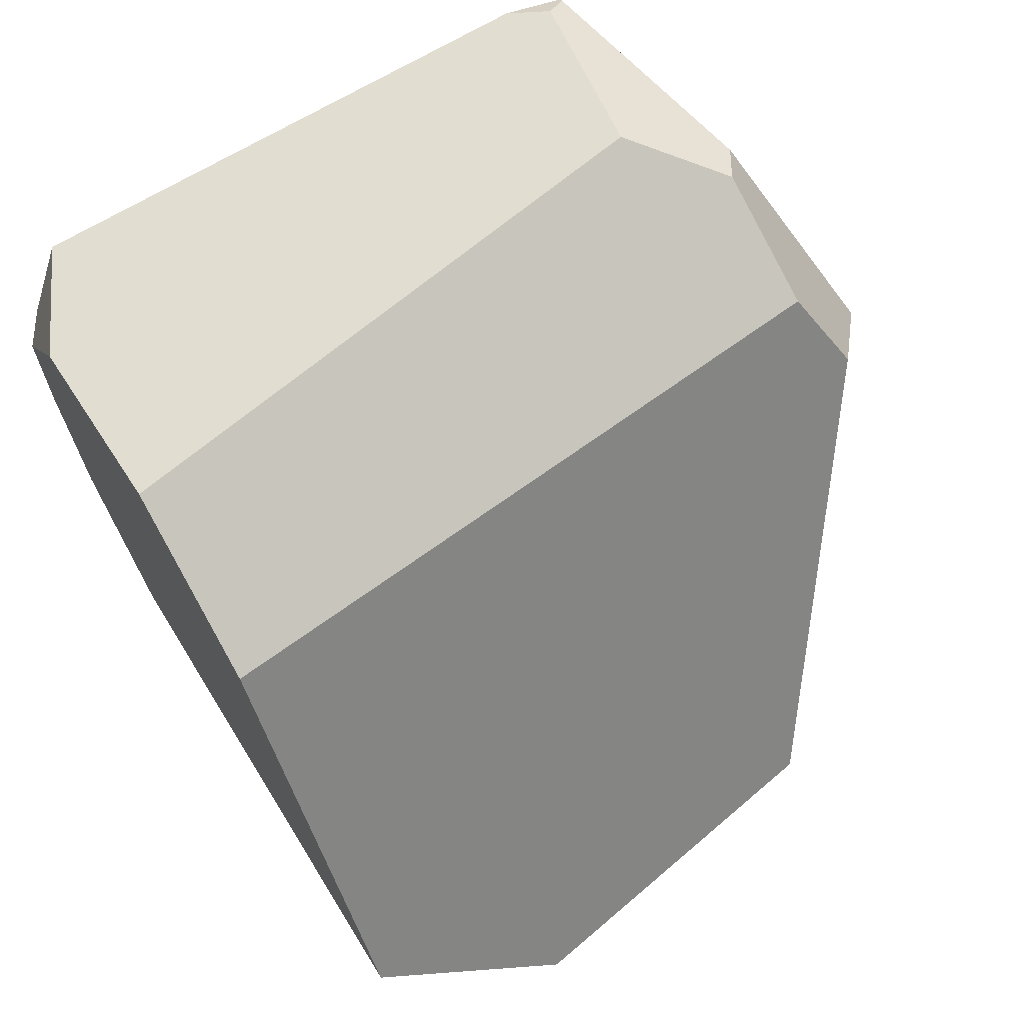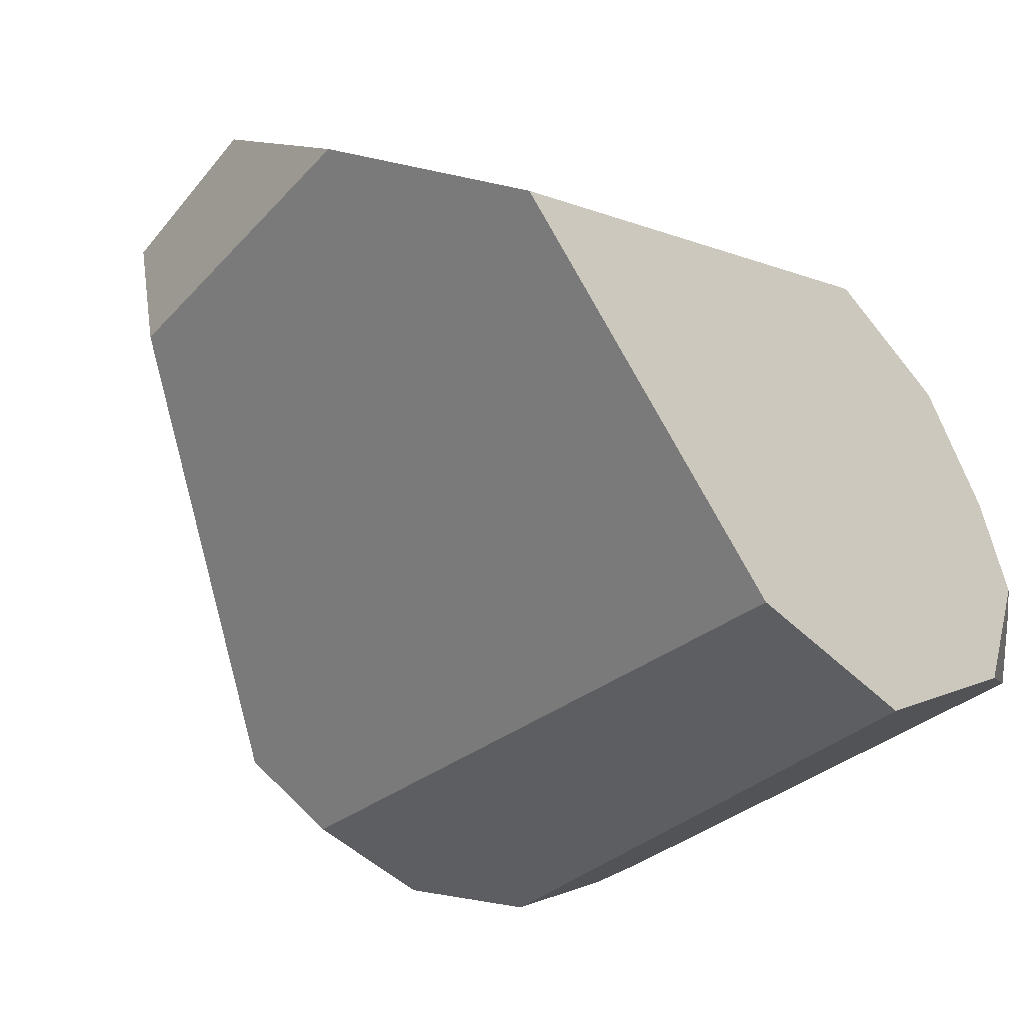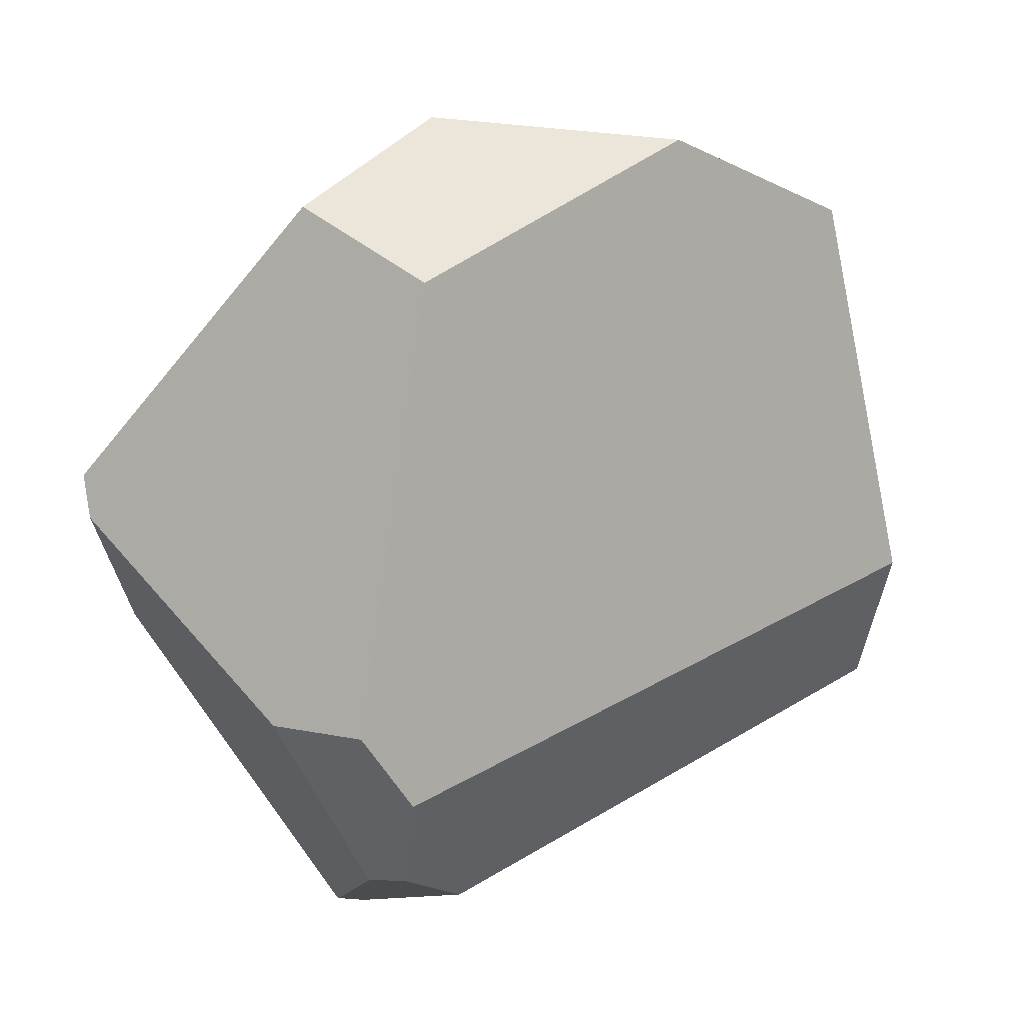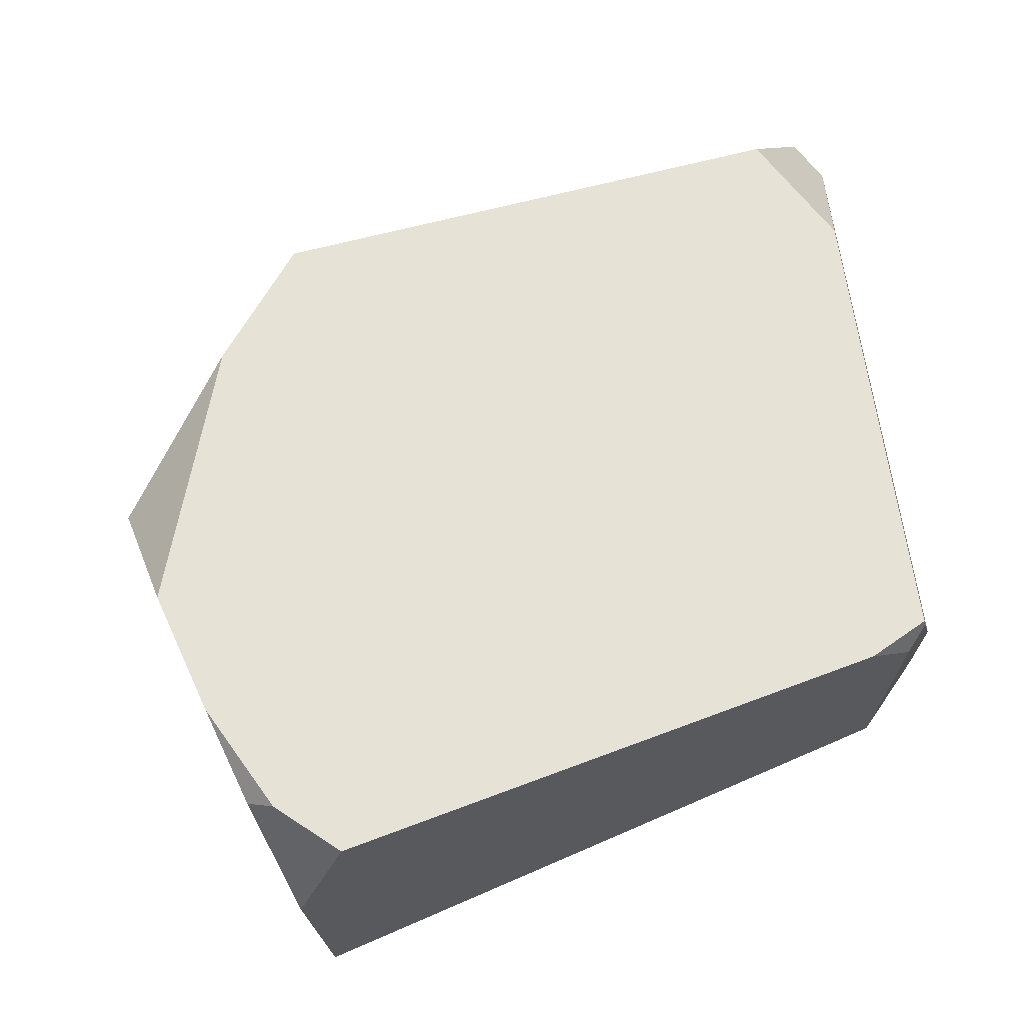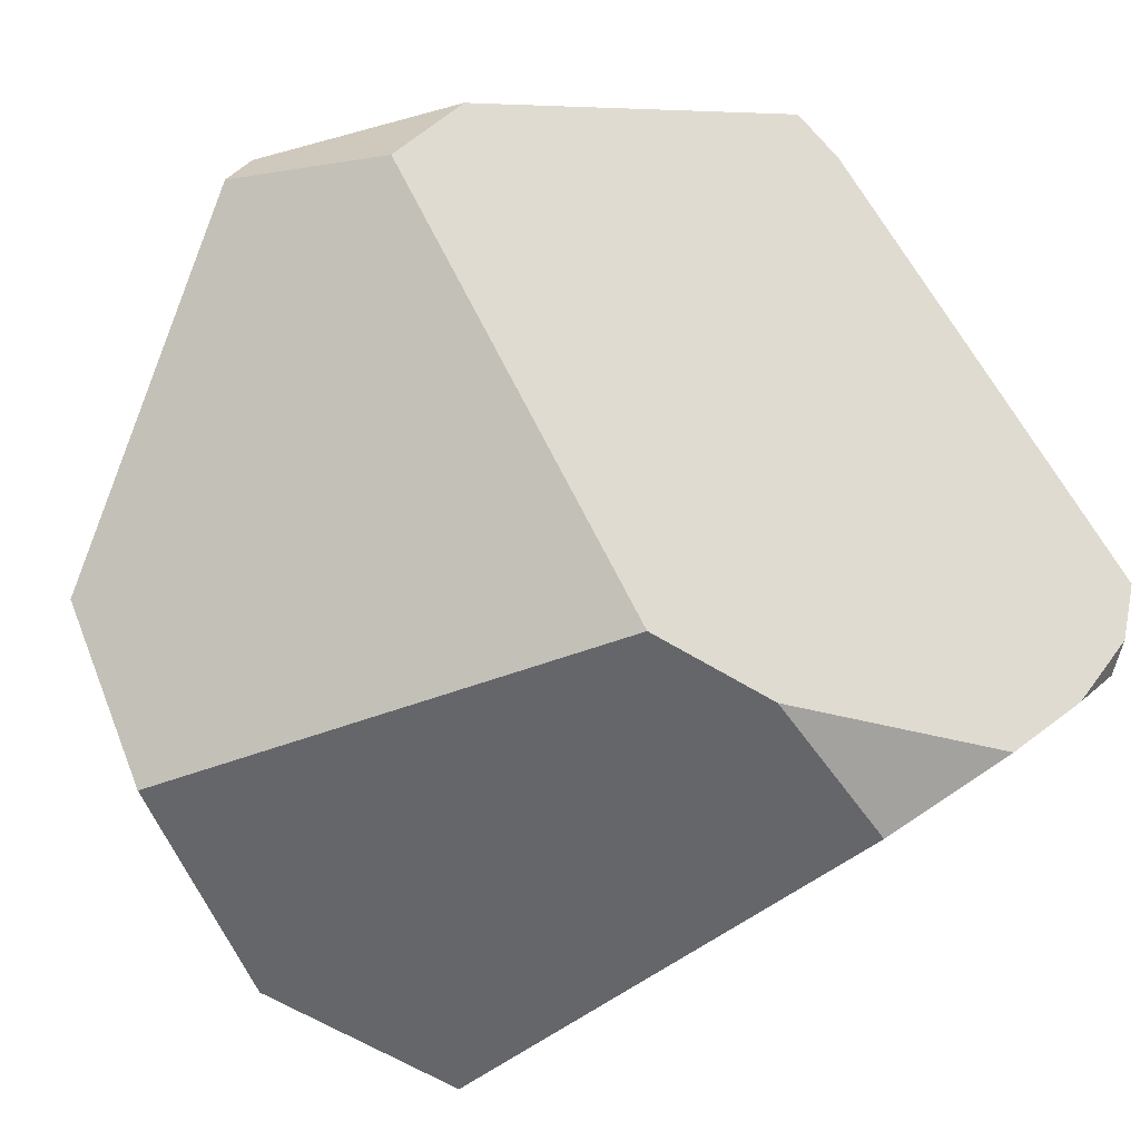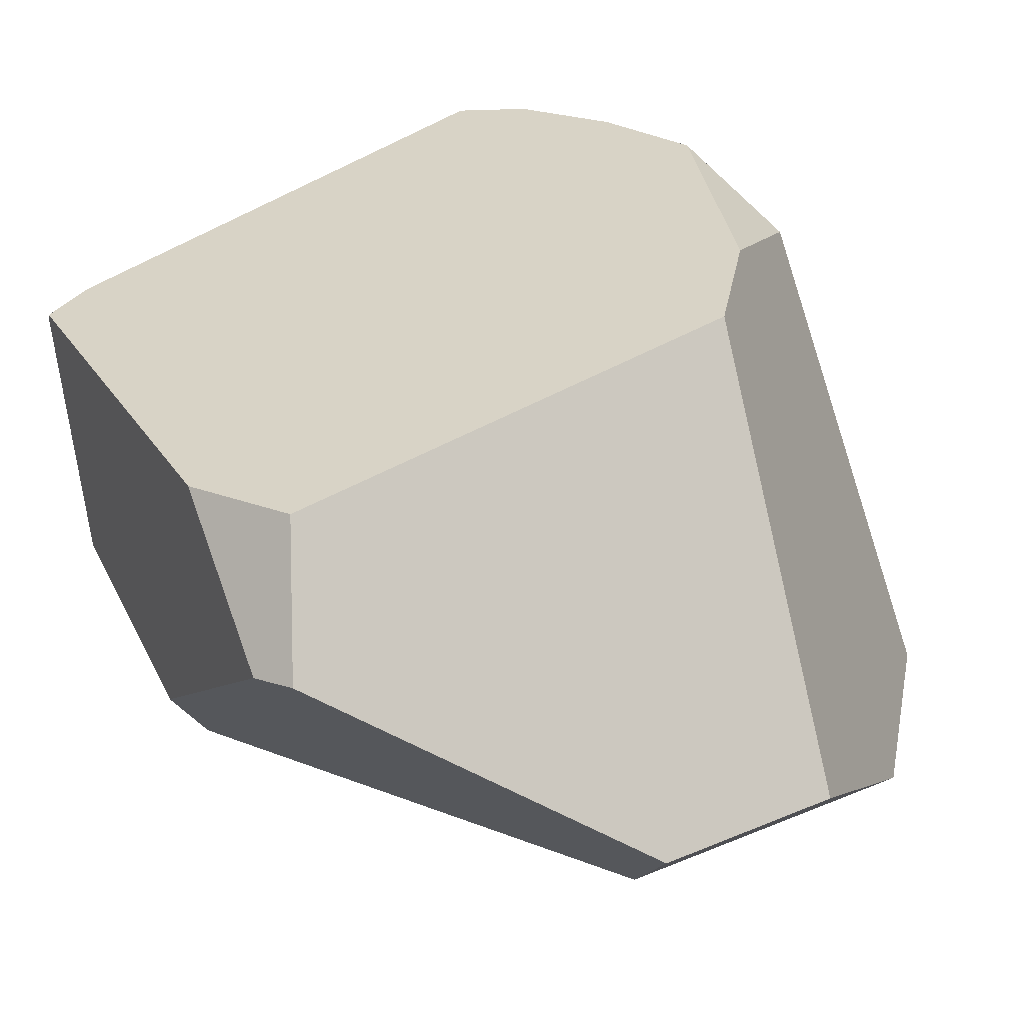
<metadata>
{"format":"obj","ext":"obj","renderer":"f3d","projection":"perspective","resolution":1024,"background":"white","views":[{"elev":-72.2,"azim":25.3,"up":"+Z"},{"elev":-61.7,"azim":-139.3,"up":"+Z"},{"elev":38.2,"azim":124.4,"up":"+Y"},{"elev":27.0,"azim":-15.3,"up":"+Z"},{"elev":62.1,"azim":-123.8,"up":"+Z"},{"elev":65.9,"azim":142.3,"up":"+Z"}]}
</metadata>
<code>
g  Instance
v 4.81 -45.98 0.6091
v 4.781 -46.44 0.6876
v 2.741 -45.84 -0.2499
v 2.741 -45.84 -0.2499
v 4.781 -46.44 0.6876
v 2.708 -46.49 -0.1361
v 2.708 -46.49 -0.1361
v 4.781 -46.44 0.6876
v 4.505 -46.73 0.633
v 4.963 -45.73 1.116
v 4.83 -45.28 2.059
v 4.811 -46.5 0.8323
v 4.811 -46.5 0.8323
v 4.83 -45.28 2.059
v 4.496 -47.14 1.257
v 4.496 -47.14 1.257
v 4.83 -45.28 2.059
v 4.489 -47.15 1.273
v 4.489 -47.15 1.273
v 4.83 -45.28 2.059
v 4.625 -45.92 2.101
v 4.765 -45.15 2.132
v 4.464 -45.56 2.289
v 4.83 -45.28 2.059
v 4.83 -45.28 2.059
v 4.464 -45.56 2.289
v 4.625 -45.92 2.101
v 4.81 -45.98 0.6091
v 2.741 -45.84 -0.2499
v 4.884 -45.68 0.7754
v 4.884 -45.68 0.7754
v 2.741 -45.84 -0.2499
v 4.085 -44.27 1.038
v 4.085 -44.27 1.038
v 2.741 -45.84 -0.2499
v 3.035 -44.08 0.6568
v 3.035 -44.08 0.6568
v 2.741 -45.84 -0.2499
v 2.542 -44.48 0.2584
v 2.291 -46.67 1.028
v 2.372 -46.91 0.8102
v 2.436 -47.01 0.8509
v 3.493 -44.02 1.429
v 4.085 -44.15 1.566
v 3.035 -44.08 0.6568
v 3.035 -44.08 0.6568
v 4.085 -44.15 1.566
v 4.085 -44.27 1.038
v 2.708 -46.49 -0.1361
v 4.505 -46.73 0.633
v 2.523 -46.92 0.3905
v 2.523 -46.92 0.3905
v 4.505 -46.73 0.633
v 2.608 -47.19 0.7757
v 2.608 -47.19 0.7757
v 4.505 -46.73 0.633
v 4.305 -47.19 1.199
v 4.305 -47.19 1.199
v 4.505 -46.73 0.633
v 4.447 -47.14 1.163
v 4.83 -45.28 2.059
v 4.963 -45.73 1.116
v 4.765 -45.15 2.132
v 4.765 -45.15 2.132
v 4.963 -45.73 1.116
v 4.085 -44.15 1.566
v 4.085 -44.15 1.566
v 4.963 -45.73 1.116
v 4.085 -44.27 1.038
v 4.085 -44.27 1.038
v 4.963 -45.73 1.116
v 4.884 -45.68 0.7754
v 4.963 -45.73 1.116
v 4.811 -46.5 0.8323
v 4.884 -45.68 0.7754
v 4.884 -45.68 0.7754
v 4.811 -46.5 0.8323
v 4.81 -45.98 0.6091
v 4.81 -45.98 0.6091
v 4.811 -46.5 0.8323
v 4.781 -46.44 0.6876
v 3.493 -44.02 1.429
v 3.035 -44.08 0.6568
v 2.862 -45.39 2.001
v 2.862 -45.39 2.001
v 3.035 -44.08 0.6568
v 2.56 -45.64 1.762
v 2.56 -45.64 1.762
v 3.035 -44.08 0.6568
v 2.189 -45.8 1.279
v 2.189 -45.8 1.279
v 3.035 -44.08 0.6568
v 2.542 -44.48 0.2584
v 2.189 -45.8 1.279
v 2.209 -46.31 1.243
v 2.56 -45.64 1.762
v 4.085 -44.15 1.566
v 3.493 -44.02 1.429
v 4.765 -45.15 2.132
v 4.765 -45.15 2.132
v 3.493 -44.02 1.429
v 4.464 -45.56 2.289
v 4.464 -45.56 2.289
v 3.493 -44.02 1.429
v 2.862 -45.39 2.001
v 4.489 -47.15 1.273
v 4.305 -47.19 1.199
v 4.496 -47.14 1.257
v 4.496 -47.14 1.257
v 4.305 -47.19 1.199
v 4.447 -47.14 1.163
v 2.372 -46.91 0.8102
v 2.291 -46.67 1.028
v 2.523 -46.92 0.3905
v 2.523 -46.92 0.3905
v 2.291 -46.67 1.028
v 2.708 -46.49 -0.1361
v 2.708 -46.49 -0.1361
v 2.291 -46.67 1.028
v 2.741 -45.84 -0.2499
v 2.741 -45.84 -0.2499
v 2.291 -46.67 1.028
v 2.542 -44.48 0.2584
v 2.542 -44.48 0.2584
v 2.291 -46.67 1.028
v 2.189 -45.8 1.279
v 2.189 -45.8 1.279
v 2.291 -46.67 1.028
v 2.209 -46.31 1.243
v 2.209 -46.31 1.243
v 2.291 -46.67 1.028
v 2.56 -45.64 1.762
v 2.56 -45.64 1.762
v 2.291 -46.67 1.028
v 2.862 -45.39 2.001
v 2.862 -45.39 2.001
v 2.291 -46.67 1.028
v 4.464 -45.56 2.289
v 4.464 -45.56 2.289
v 2.291 -46.67 1.028
v 4.625 -45.92 2.101
v 4.625 -45.92 2.101
v 2.291 -46.67 1.028
v 4.489 -47.15 1.273
v 4.489 -47.15 1.273
v 2.291 -46.67 1.028
v 4.305 -47.19 1.199
v 4.305 -47.19 1.199
v 2.291 -46.67 1.028
v 2.608 -47.19 0.7757
v 2.608 -47.19 0.7757
v 2.291 -46.67 1.028
v 2.436 -47.01 0.8509
v 2.436 -47.01 0.8509
v 2.372 -46.91 0.8102
v 2.608 -47.19 0.7757
v 2.608 -47.19 0.7757
v 2.372 -46.91 0.8102
v 2.523 -46.92 0.3905
v 4.781 -46.44 0.6876
v 4.811 -46.5 0.8323
v 4.505 -46.73 0.633
v 4.505 -46.73 0.633
v 4.811 -46.5 0.8323
v 4.447 -47.14 1.163
v 4.447 -47.14 1.163
v 4.811 -46.5 0.8323
v 4.496 -47.14 1.257
f 1 2 3
f 4 5 6
f 7 8 9
f 10 11 12
f 13 14 15
f 16 17 18
f 19 20 21
f 22 23 24
f 25 26 27
f 28 29 30
f 31 32 33
f 34 35 36
f 37 38 39
f 40 41 42
f 43 44 45
f 46 47 48
f 49 50 51
f 52 53 54
f 55 56 57
f 58 59 60
f 61 62 63
f 64 65 66
f 67 68 69
f 70 71 72
f 73 74 75
f 76 77 78
f 79 80 81
f 82 83 84
f 85 86 87
f 88 89 90
f 91 92 93
f 94 95 96
f 97 98 99
f 100 101 102
f 103 104 105
f 106 107 108
f 109 110 111
f 112 113 114
f 115 116 117
f 118 119 120
f 121 122 123
f 124 125 126
f 127 128 129
f 130 131 132
f 133 134 135
f 136 137 138
f 139 140 141
f 142 143 144
f 145 146 147
f 148 149 150
f 151 152 153
f 154 155 156
f 157 158 159
f 160 161 162
f 163 164 165
f 166 167 168

</code>
